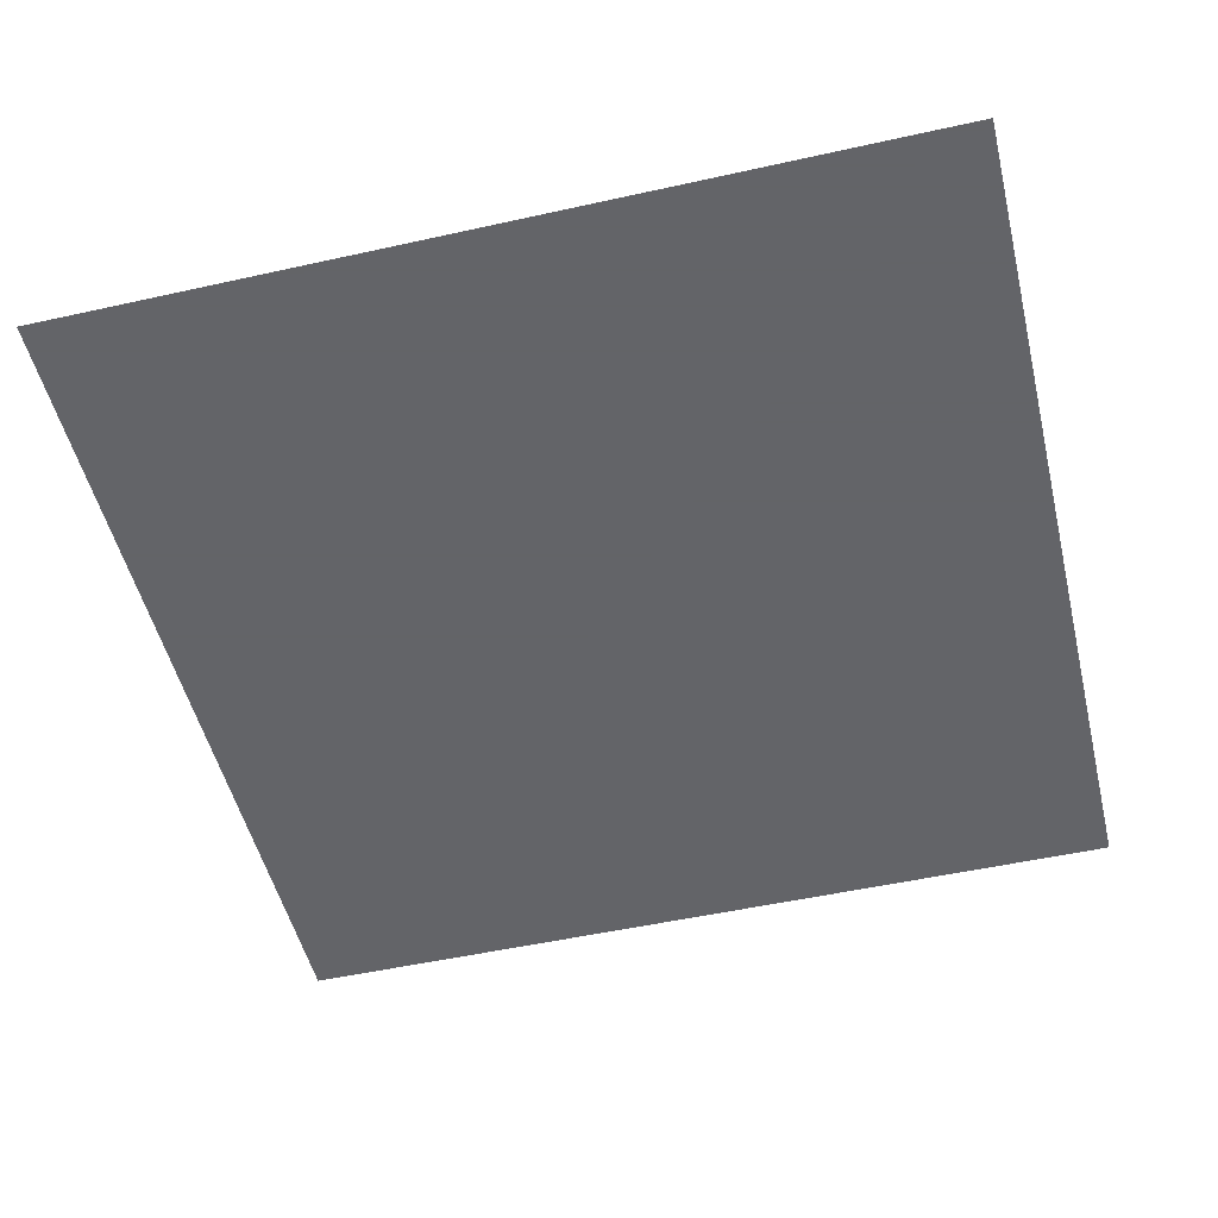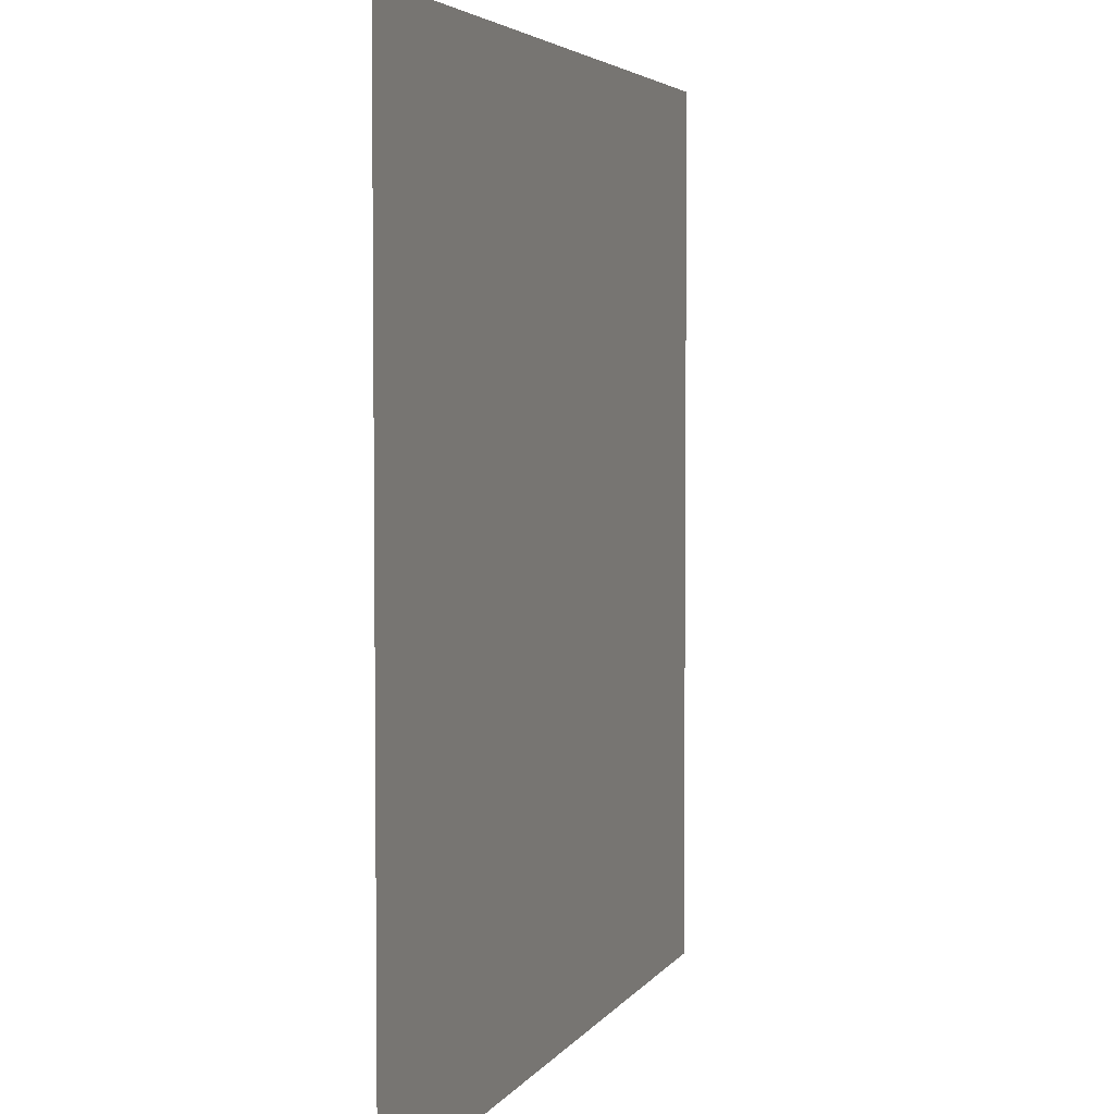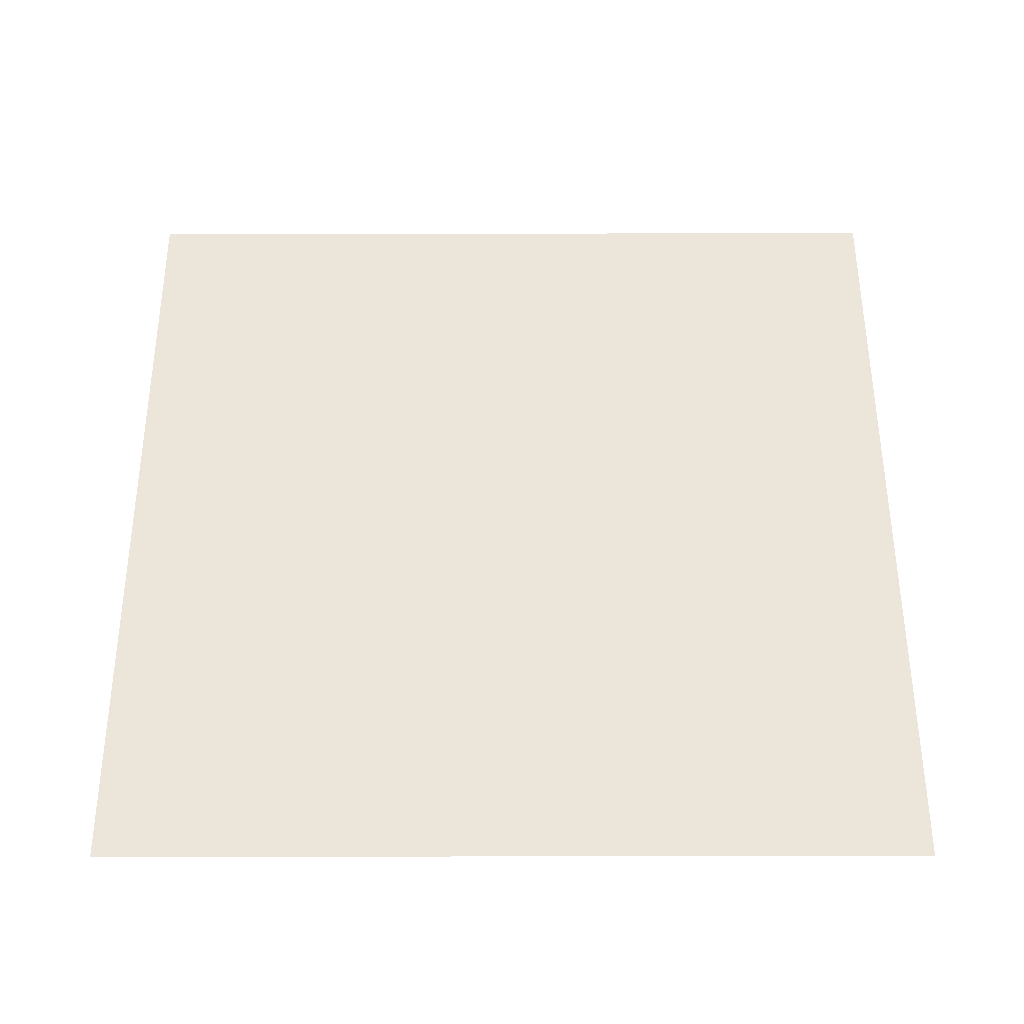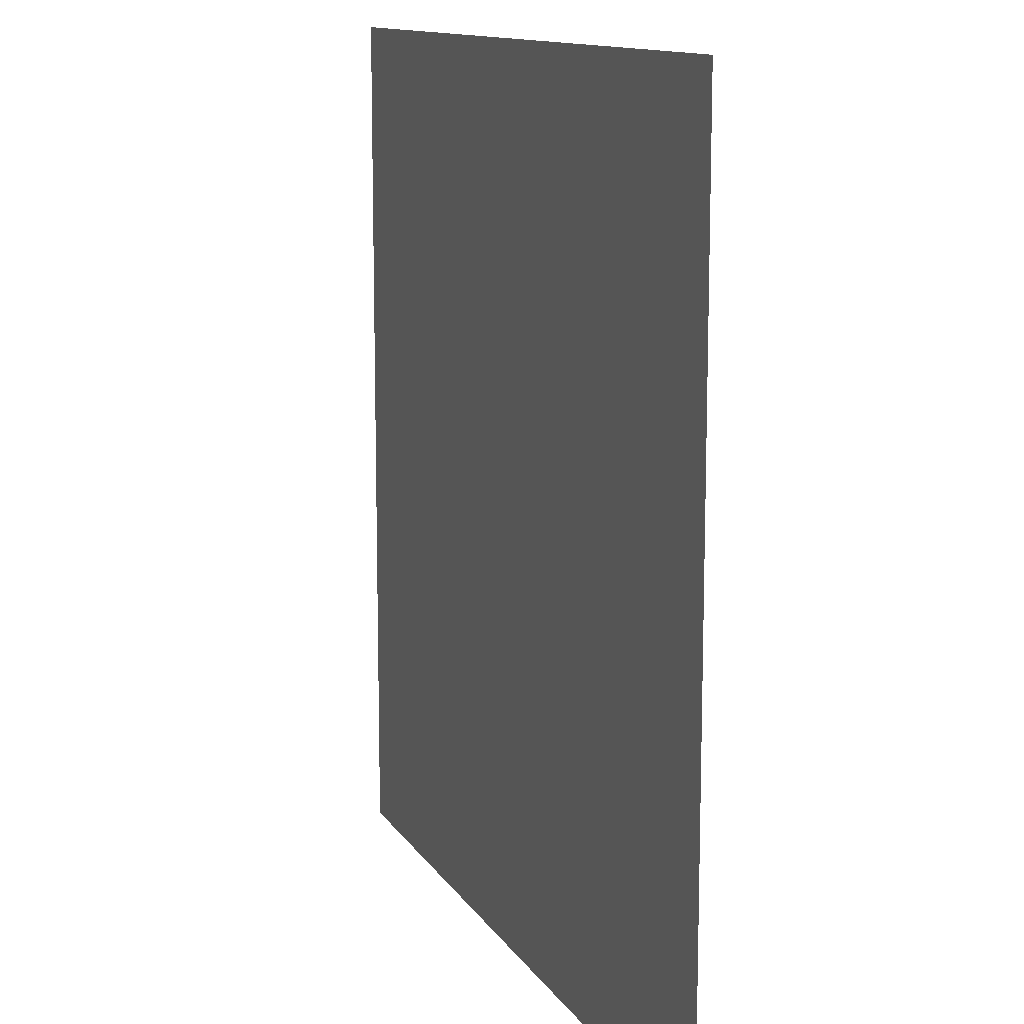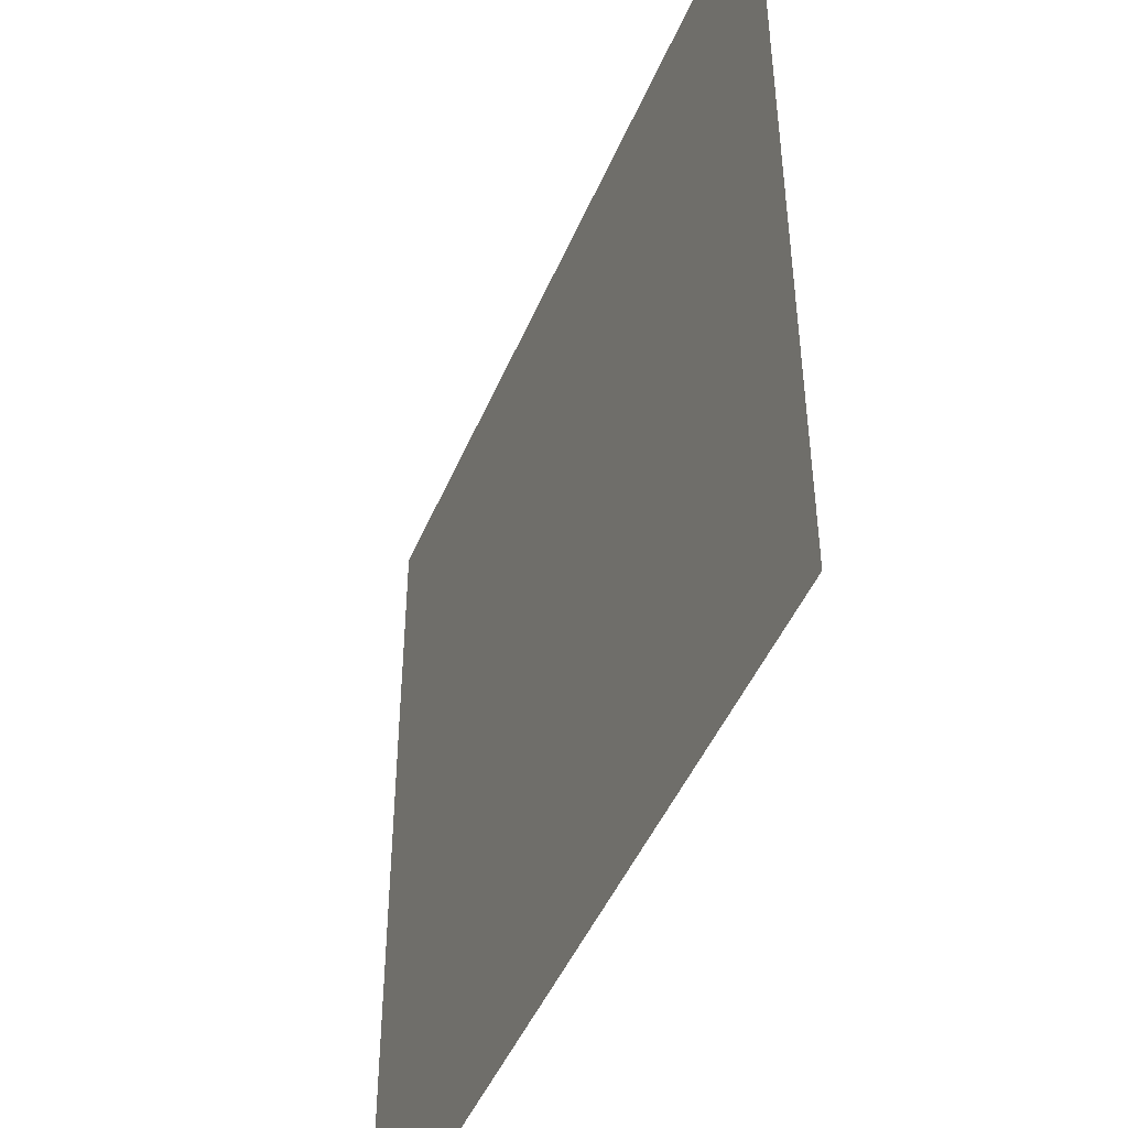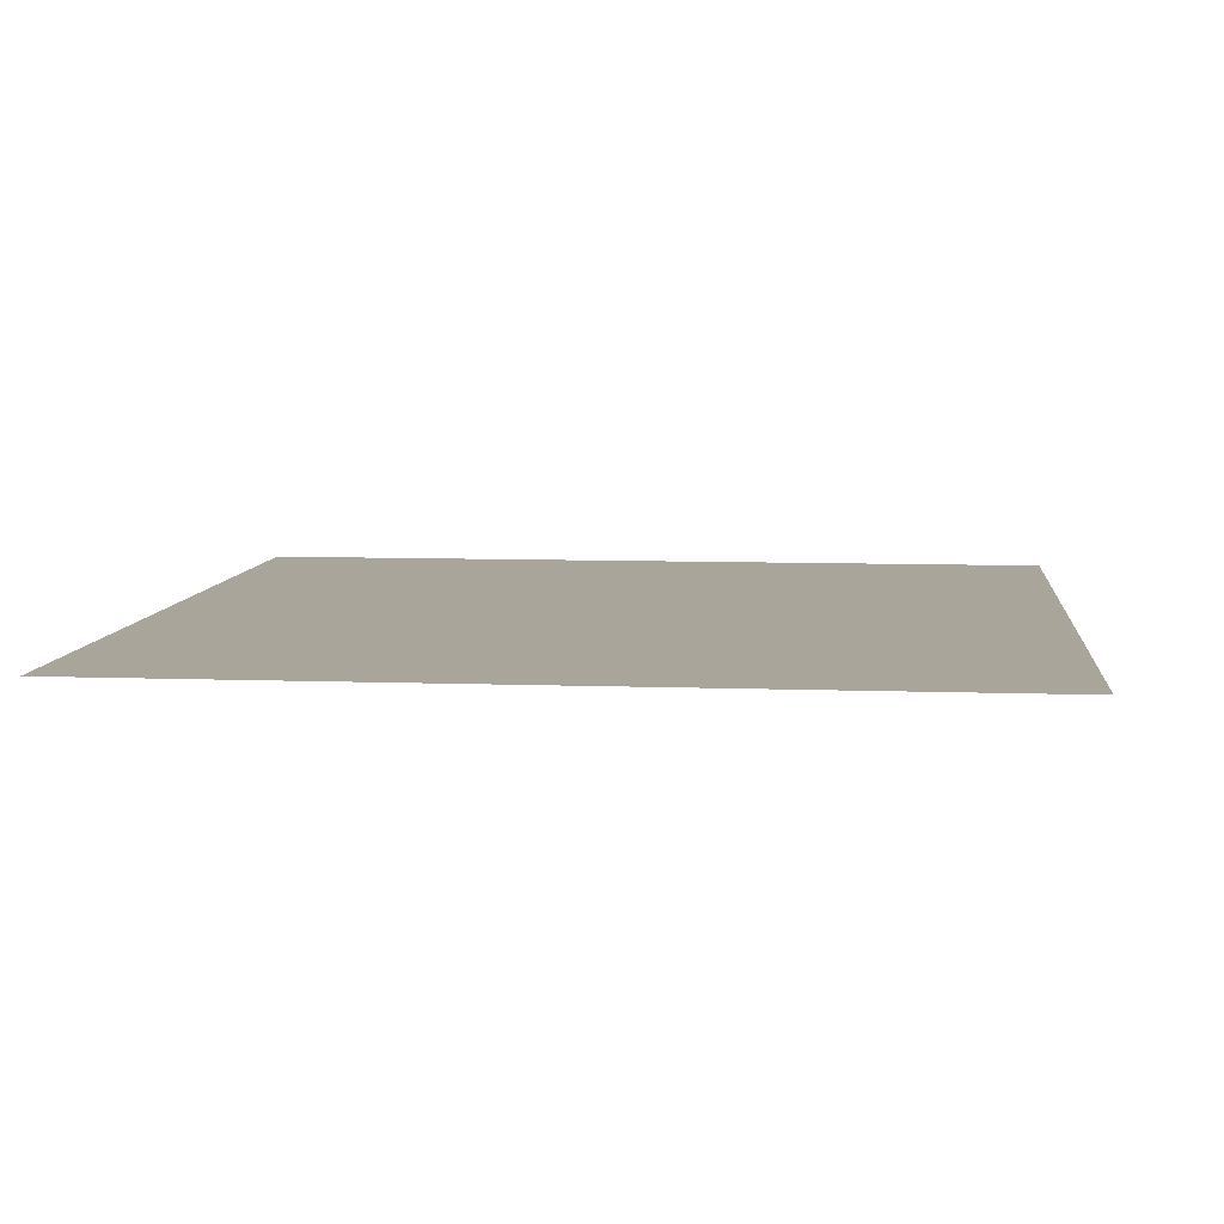
<metadata>
{"format":"obj","ext":"obj","renderer":"f3d","projection":"perspective","resolution":1024,"background":"white","views":[{"elev":-51.3,"azim":-76.4,"up":"+Y"},{"elev":4.1,"azim":-72.7,"up":"+Z"},{"elev":54.6,"azim":-0.1,"up":"+Y"},{"elev":12.2,"azim":70.0,"up":"+Z"},{"elev":-46.8,"azim":67.8,"up":"+Z"},{"elev":7.7,"azim":96.0,"up":"+Y"}]}
</metadata>
<code>
v -1 0 1
v 1 0 1
v -1 0 -1
v 1 0 -1
v -1 0 1
v 1 0 1
v -1 0 -1
v 1 0 -1
v -1 0 1
v 1 0 1
v -1 0 -1
v 1 0 -1
f 1 2 4
f 4 3 1
f 5 6 8
f 8 7 5
f 9 10 12
f 12 11 9

</code>
